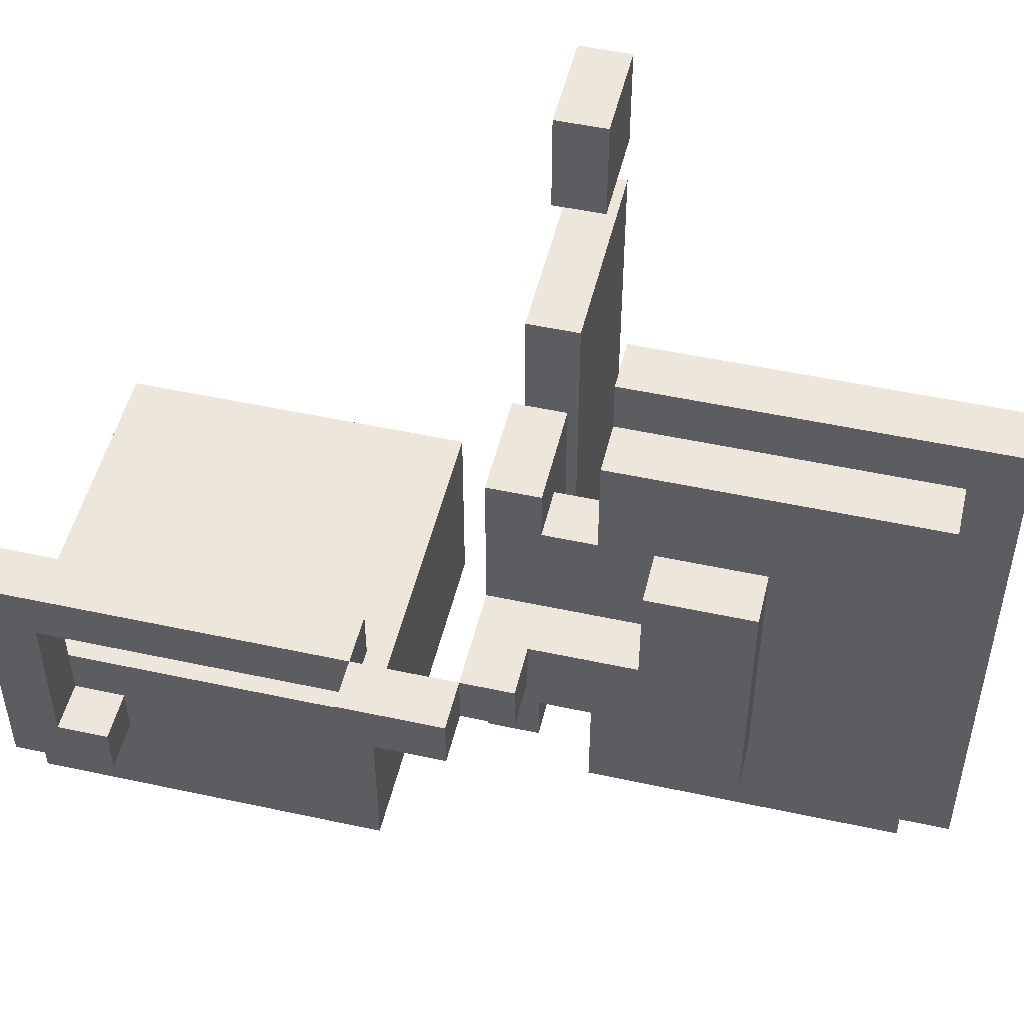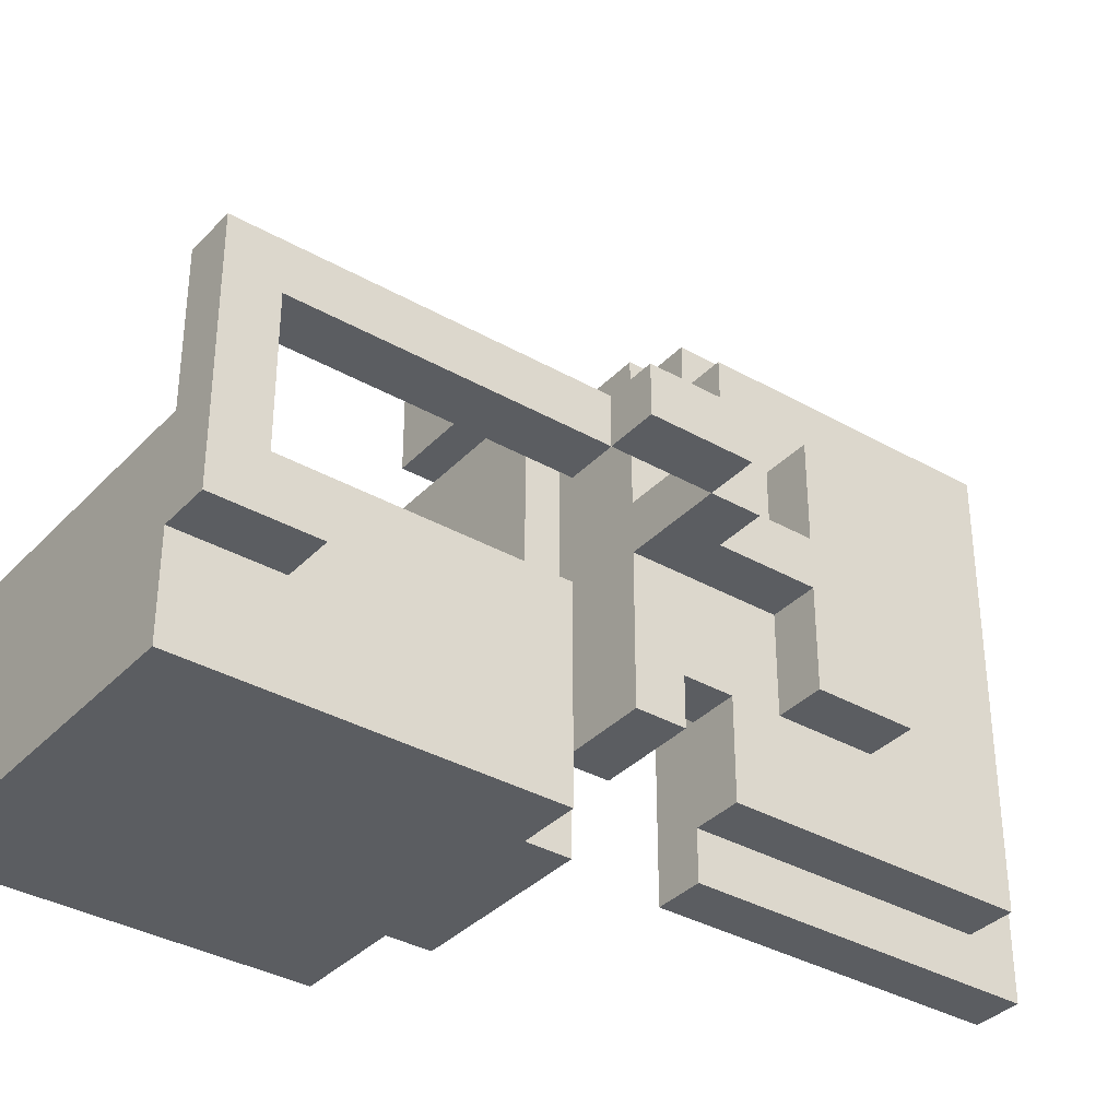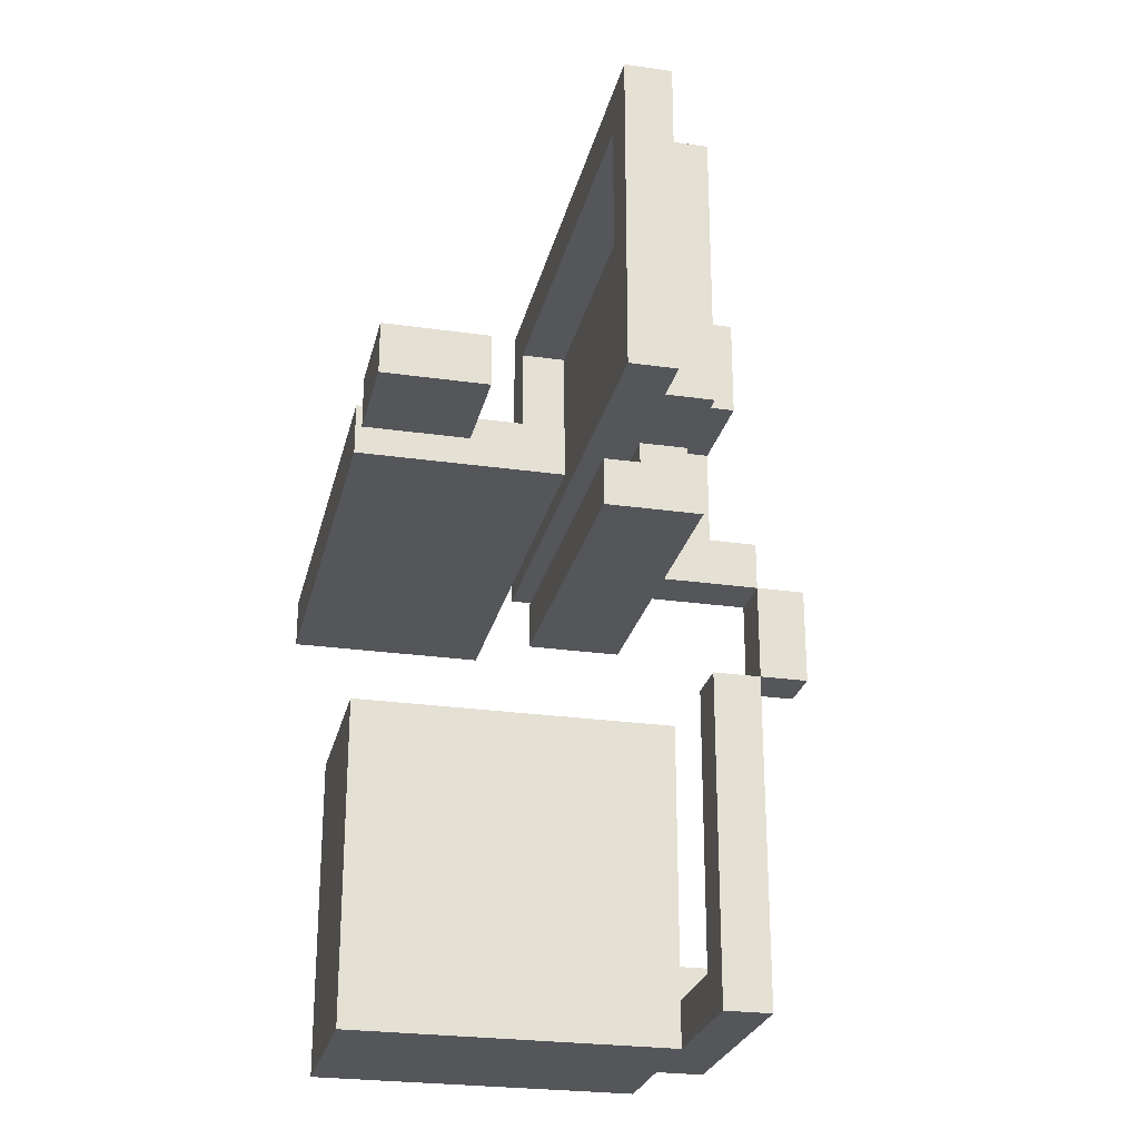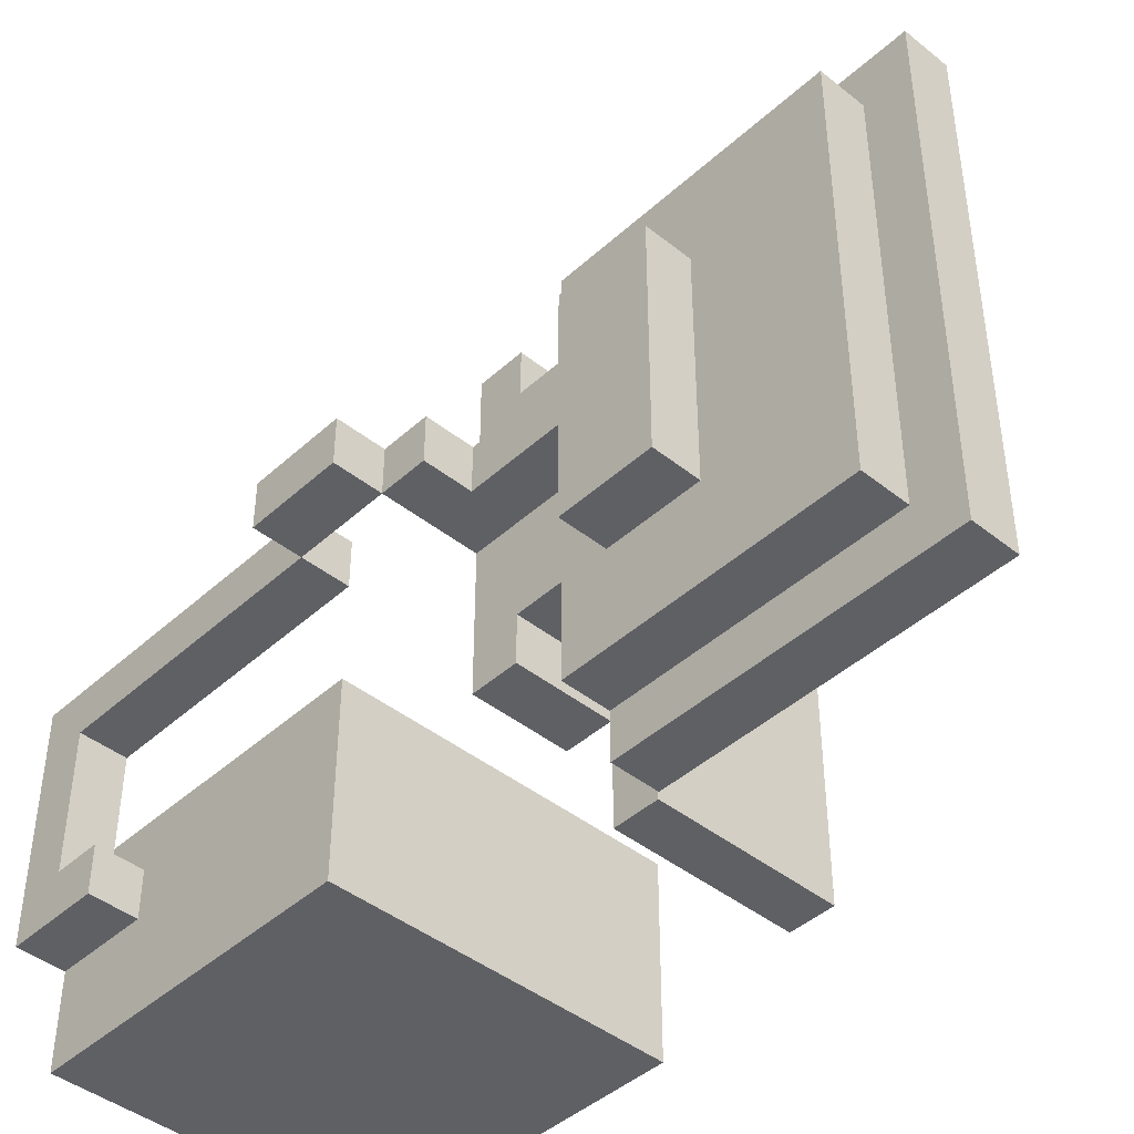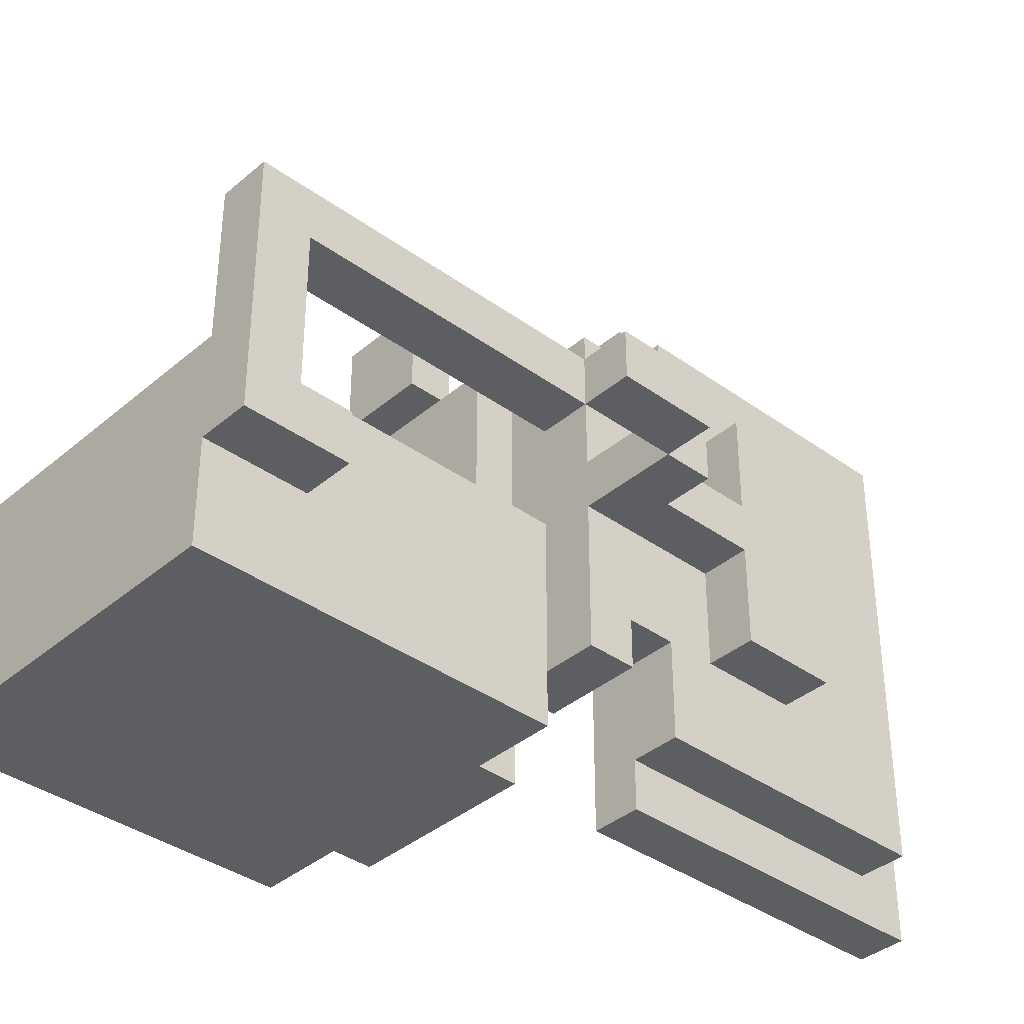
<metadata>
{"format":"obj","ext":"obj","renderer":"f3d","projection":"perspective","resolution":1024,"background":"white","views":[{"elev":50.3,"azim":103.4,"up":"+Z"},{"elev":-35.6,"azim":53.1,"up":"+Z"},{"elev":-25.7,"azim":-12.8,"up":"+Y"},{"elev":-43.5,"azim":136.8,"up":"+Z"},{"elev":-37.6,"azim":47.3,"up":"+Z"}]}
</metadata>
<code>
o
v -0.3 0.9 5.7
v -0.4 0.9 5.7
v -0.5 0.9 5.7
v -0.3 1 5.7
v -0.4 1 5.7
v -0.5 1 5.7
v 0.1 1.1 5.5
v 0 1.1 5.5
v 0.1 1.8 5.5
v 0 1.8 5.5
v -0.1 0.9 5.4
v -0.5 0.9 5.4
v -0.1 1 5.4
v -0.5 1 5.4
v 0.2 1.1 5.4
v 0.1 1.1 5.4
v 0.2 1.7 5.4
v 0.1 1.7 5.4
v 0.2 0.9 5.3
v 0 0.9 5.3
v 0.2 1 5.3
v 0 1 5.3
v 0.2 1 5.2
v 0.1 1 5.2
v 0.2 1.1 5.2
v 0.1 1.1 5.2
v 0.3 1.2 5.2
v 0.2 1.2 5.2
v 0.3 1.4 5.2
v 0.2 1.4 5.2
v 0.4 0 5
v 0.3 0 5
v 0.5 0.7 5
v 0.4 0.7 5
v 0.3 0.7 5
v 0.5 0.9 5
v 0.4 0.9 5
v 0.2 0.9 5
v 0.4 1 5
v 0.3 1 5
v 0.3 1.2 5
v 0.2 1.2 5
v 0.3 0 4.7
v -0.4 0 4.7
v 0.3 0.1 4.7
v 0.3 0.7 4.7
v -0.4 0.7 4.7
v 0.4 0.1 4.6
v 0.3 0.1 4.6
v 0.4 0.2 4.6
v 0.3 0.2 4.6
v 0.1 1.2 4.5
v 0 1.2 4.5
v 0.1 1.7 4.5
v 0 1.7 4.5
v -0.3 0.9 5.5
v -0.4 0.9 5.5
v -0.5 0.9 5.5
v -0.3 1 5.5
v -0.4 1 5.5
v -0.5 1 5.5
v 0.1 1.2 5.4
v 0 1.2 5.4
v 0.1 1.7 5.4
v 0 1.7 5.4
v 0.4 0.1 4.9
v 0.3 0.1 4.9
v 0.5 0.7 4.9
v 0.4 0.7 4.9
v 0.3 0.7 4.9
v 0.5 0.9 4.9
v 0.4 0.9 4.9
v 0.2 0.9 4.9
v 0.4 1 4.9
v 0.3 1 4.9
v 0.3 1.2 4.9
v 0.2 1.2 4.9
v 0.2 1 4.7
v 0.1 1 4.7
v 0.2 1.1 4.7
v 0.1 1.1 4.7
v 0.3 1.2 4.7
v 0.2 1.2 4.7
v 0.3 1.4 4.7
v 0.2 1.4 4.7
v 0.2 0.9 4.6
v 0 0.9 4.6
v 0.2 1 4.6
v 0 1 4.6
v 0.4 0 4.5
v 0.3 0 4.5
v 0.3 0.1 4.5
v 0.4 0.2 4.5
v 0.3 0.2 4.5
v -0.1 0.9 4.5
v -0.5 0.9 4.5
v -0.1 1 4.5
v -0.5 1 4.5
v 0.2 1.1 4.5
v 0.1 1.1 4.5
v 0.2 1.7 4.5
v 0.1 1.7 4.5
v 0.1 1.1 4.4
v 0 1.1 4.4
v 0.1 1.8 4.4
v 0 1.8 4.4
v 0.3 0 4.3
v -0.4 0 4.3
v 0.3 0.7 4.3
v -0.4 0.7 4.3
v 0.5 0.7 5
v 0.5 0.9 5
v 0.5 0.7 4.9
v 0.5 0.9 4.9
v 0.4 0 5
v 0.4 0.7 5
v 0.4 0.9 5
v 0.4 1 5
v 0.4 0.1 4.9
v 0.4 0.7 4.9
v 0.4 0.9 4.9
v 0.4 1 4.9
v 0.4 0.1 4.6
v 0.4 0.2 4.6
v 0.4 0 4.5
v 0.4 0.2 4.5
v 0.3 1.2 5.2
v 0.3 1.4 5.2
v 0.3 1 5
v 0.3 1.2 5
v 0.3 1 4.9
v 0.3 1.2 4.9
v 0.3 0.1 4.7
v 0.3 0.7 4.7
v 0.3 1.2 4.7
v 0.3 1.4 4.7
v 0.3 0.1 4.6
v 0.3 0.2 4.6
v 0.3 0.3 4.6
v 0.3 0.6 4.6
v 0.3 0 4.5
v 0.3 0.1 4.5
v 0.3 0.2 4.5
v 0.3 0.3 4.5
v 0.3 0.1 4.4
v 0.3 0.2 4.4
v 0.3 0.3 4.4
v 0.3 0.6 4.4
v 0.3 0 4.3
v 0.3 0.7 4.3
v 0.2 1.1 5.4
v 0.2 1.7 5.4
v 0.2 0.9 5.3
v 0.2 1 5.3
v 0.2 1 5.2
v 0.2 1.1 5.2
v 0.2 1.2 5.2
v 0.2 1.4 5.2
v 0.2 0.9 5
v 0.2 1.2 5
v 0.2 0.9 4.9
v 0.2 1.2 4.9
v 0.2 1 4.7
v 0.2 1.1 4.7
v 0.2 1.2 4.7
v 0.2 1.4 4.7
v 0.2 0.9 4.6
v 0.2 1 4.6
v 0.2 1.1 4.5
v 0.2 1.7 4.5
v 0.1 1.1 5.5
v 0.1 1.8 5.5
v 0.1 1.1 5.4
v 0.1 1.7 5.4
v 0.1 1.1 4.5
v 0.1 1.7 4.5
v 0.1 1.1 4.4
v 0.1 1.8 4.4
v -0.1 0.9 5.4
v -0.1 1 5.4
v -0.1 0.9 4.5
v -0.1 1 4.5
v -0.3 0.9 5.7
v -0.3 1 5.7
v -0.3 0.9 5.5
v -0.3 1 5.5
v 0.4 0.7 5
v 0.4 0.9 5
v 0.4 0.7 4.9
v 0.4 0.9 4.9
v 0.3 0 5
v 0.3 0.7 5
v 0.3 0.1 4.9
v 0.3 0.7 4.9
v 0.3 0 4.7
v 0.3 0.1 4.7
v 0.1 1.2 5.4
v 0.1 1.7 5.4
v 0.1 1 5.2
v 0.1 1.1 5.2
v 0.1 1 4.7
v 0.1 1.1 4.7
v 0.1 1.2 4.5
v 0.1 1.7 4.5
v 0 1.1 5.5
v 0 1.8 5.5
v 0 1.2 5.4
v 0 1.7 5.4
v 0 0.9 5.3
v 0 1 5.3
v 0 0.9 4.6
v 0 1 4.6
v 0 1.2 4.5
v 0 1.7 4.5
v 0 1.1 4.4
v 0 1.8 4.4
v -0.4 0 4.7
v -0.4 0.7 4.7
v -0.4 0.4 4.6
v -0.4 0.5 4.6
v -0.4 0.4 4.5
v -0.4 0.5 4.5
v -0.4 0 4.3
v -0.4 0.7 4.3
v -0.5 0.9 5.7
v -0.5 1 5.7
v -0.5 0.9 5.5
v -0.5 1 5.5
v -0.5 0.9 5.4
v -0.5 1 5.4
v -0.5 0.9 4.5
v -0.5 1 4.5
v 0.4 0 5
v 0.4 0 4.5
v 0.3 0 5
v 0.3 0 4.7
v 0.3 0 4.5
v 0.3 0 4.3
v -0.4 0 4.7
v -0.4 0 4.3
v 0.5 0.7 5
v 0.5 0.7 4.9
v 0.4 0.7 5
v 0.4 0.7 4.9
v 0.4 0.9 5
v 0.4 0.9 4.9
v 0.2 0.9 5.3
v 0.2 0.9 5
v 0.2 0.9 4.9
v 0.2 0.9 4.6
v 0 0.9 5.3
v 0 0.9 4.6
v -0.1 0.9 5.4
v -0.1 0.9 4.5
v -0.2 0.9 5.3
v -0.2 0.9 5.2
v -0.2 0.9 5.1
v -0.2 0.9 5
v -0.2 0.9 4.9
v -0.2 0.9 4.8
v -0.2 0.9 4.7
v -0.2 0.9 4.6
v -0.3 0.9 5.7
v -0.3 0.9 5.5
v -0.3 0.9 5.2
v -0.3 0.9 5.1
v -0.3 0.9 5
v -0.3 0.9 4.9
v -0.3 0.9 4.8
v -0.3 0.9 4.7
v -0.3 0.9 4.6
v -0.4 0.9 5.7
v -0.4 0.9 5.5
v -0.4 0.9 5.3
v -0.4 0.9 5.1
v -0.4 0.9 5
v -0.4 0.9 4.7
v -0.5 0.9 5.7
v -0.5 0.9 5.5
v -0.5 0.9 5.4
v -0.5 0.9 4.5
v 0.2 1.1 5.4
v 0.2 1.1 5.2
v 0.2 1.1 4.7
v 0.2 1.1 4.5
v 0.1 1.1 5.5
v 0.1 1.1 5.4
v 0.1 1.1 5.2
v 0.1 1.1 4.7
v 0.1 1.1 4.5
v 0.1 1.1 4.4
v 0 1.1 5.5
v 0 1.1 4.4
v 0.3 1.2 5.2
v 0.3 1.2 5
v 0.3 1.2 4.9
v 0.3 1.2 4.7
v 0.2 1.2 5.2
v 0.2 1.2 5
v 0.2 1.2 4.9
v 0.2 1.2 4.7
v 0.1 1.7 5.4
v 0.1 1.7 4.5
v 0 1.7 5.4
v 0 1.7 4.5
v 0.4 0.1 4.9
v 0.4 0.1 4.6
v 0.3 0.1 4.9
v 0.3 0.1 4.7
v 0.3 0.1 4.6
v 0.4 0.2 4.6
v 0.4 0.2 4.5
v 0.3 0.2 4.6
v 0.3 0.2 4.5
v 0.4 0.7 5
v 0.4 0.7 4.9
v 0.3 0.7 5
v 0.3 0.7 4.9
v 0.3 0.7 4.7
v 0.3 0.7 4.3
v -0.4 0.7 4.7
v -0.4 0.7 4.3
v 0.5 0.9 5
v 0.5 0.9 4.9
v 0.4 0.9 5
v 0.4 0.9 4.9
v 0.4 1 5
v 0.4 1 4.9
v 0.3 1 5
v 0.3 1 4.9
v 0.2 1 5.3
v 0.2 1 5.2
v 0.2 1 4.7
v 0.2 1 4.6
v 0.1 1 5.2
v 0.1 1 4.7
v 0 1 5.3
v 0 1 4.6
v -0.1 1 5.4
v -0.1 1 4.5
v -0.2 1 5.3
v -0.2 1 5.2
v -0.2 1 5.1
v -0.2 1 5
v -0.2 1 4.9
v -0.2 1 4.8
v -0.2 1 4.7
v -0.2 1 4.6
v -0.3 1 5.7
v -0.3 1 5.5
v -0.3 1 5.2
v -0.3 1 5.1
v -0.3 1 5
v -0.3 1 4.9
v -0.3 1 4.8
v -0.3 1 4.7
v -0.3 1 4.6
v -0.4 1 5.7
v -0.4 1 5.5
v -0.4 1 5.3
v -0.4 1 5.1
v -0.4 1 5
v -0.4 1 4.7
v -0.5 1 5.7
v -0.5 1 5.5
v -0.5 1 5.4
v -0.5 1 4.5
v 0.1 1.2 5.4
v 0.1 1.2 4.5
v 0 1.2 5.4
v 0 1.2 4.5
v 0.3 1.4 5.2
v 0.3 1.4 4.7
v 0.2 1.4 5.2
v 0.2 1.4 4.7
v 0.2 1.7 5.4
v 0.2 1.7 4.5
v 0.1 1.7 5.4
v 0.1 1.7 4.5
v 0.1 1.8 5.5
v 0.1 1.8 4.4
v 0 1.8 5.5
v 0 1.8 4.4
f 4 2 1
f 5 3 2
f 5 2 4
f 6 3 5
f 9 8 7
f 10 8 9
f 13 12 11
f 14 12 13
f 17 16 15
f 18 16 17
f 21 20 19
f 22 20 21
f 25 24 23
f 26 24 25
f 29 28 27
f 30 28 29
f 34 32 31
f 35 32 34
f 36 34 33
f 37 34 36
f 39 38 37
f 40 38 39
f 41 38 40
f 42 38 41
f 45 44 43
f 46 44 45
f 47 44 46
f 50 49 48
f 51 49 50
f 54 53 52
f 55 53 54
f 56 57 59
f 57 58 60
f 59 57 60
f 60 58 61
f 62 63 64
f 64 63 65
f 66 67 69
f 69 67 70
f 68 69 71
f 71 69 72
f 72 73 74
f 74 73 75
f 75 73 76
f 76 73 77
f 78 79 80
f 80 79 81
f 82 83 84
f 84 83 85
f 86 87 88
f 88 87 89
f 90 91 92
f 90 92 93
f 93 92 94
f 95 96 97
f 97 96 98
f 99 100 101
f 101 100 102
f 103 104 105
f 105 104 106
f 107 108 109
f 109 108 110
f 113 112 111
f 114 112 113
f 119 116 115
f 120 116 119
f 121 118 117
f 122 118 121
f 123 119 115
f 125 123 115
f 125 124 123
f 126 124 125
f 130 128 127
f 131 130 129
f 132 128 130
f 132 130 131
f 135 128 132
f 136 128 135
f 137 134 133
f 138 134 137
f 139 134 138
f 140 134 139
f 143 139 138
f 144 140 139
f 144 139 143
f 145 142 141
f 145 143 142
f 146 144 143
f 146 143 145
f 147 140 144
f 147 144 146
f 148 134 140
f 148 140 147
f 149 147 146
f 149 146 145
f 149 148 147
f 149 145 141
f 150 134 148
f 150 148 149
f 155 154 153
f 156 152 151
f 157 152 156
f 158 152 157
f 159 155 153
f 159 156 155
f 159 157 156
f 160 157 159
f 163 162 161
f 164 162 163
f 165 162 164
f 166 152 158
f 167 163 161
f 168 163 167
f 169 165 164
f 169 166 165
f 170 152 166
f 170 166 169
f 173 172 171
f 174 172 173
f 176 172 174
f 177 176 175
f 178 172 176
f 178 176 177
f 181 180 179
f 182 180 181
f 185 184 183
f 186 184 185
f 187 188 189
f 189 188 190
f 191 192 193
f 193 192 194
f 191 193 195
f 195 193 196
f 199 200 201
f 201 200 202
f 197 198 203
f 203 198 204
f 205 206 207
f 207 206 208
f 209 210 211
f 211 210 212
f 205 207 213
f 208 206 214
f 205 213 215
f 213 214 215
f 214 206 216
f 215 214 216
f 217 218 219
f 219 218 220
f 217 219 221
f 219 220 221
f 220 218 222
f 221 220 222
f 217 221 223
f 221 222 223
f 222 218 224
f 223 222 224
f 225 226 227
f 227 226 228
f 229 230 231
f 231 230 232
f 235 234 233
f 236 234 235
f 237 234 236
f 239 238 237
f 239 237 236
f 240 238 239
f 243 242 241
f 244 242 243
f 248 246 245
f 249 246 248
f 251 248 247
f 251 250 249
f 251 249 248
f 252 250 251
f 255 254 253
f 256 254 255
f 257 254 256
f 258 254 257
f 259 254 258
f 260 254 259
f 261 254 260
f 262 254 261
f 265 256 255
f 265 257 256
f 266 258 257
f 266 257 265
f 267 259 258
f 267 258 266
f 268 260 259
f 268 259 267
f 269 261 260
f 269 260 268
f 270 262 261
f 270 261 269
f 271 254 262
f 271 262 270
f 272 264 263
f 273 264 272
f 274 255 253
f 274 265 255
f 274 266 265
f 275 267 266
f 275 266 274
f 276 270 269
f 276 267 275
f 276 268 267
f 276 269 268
f 277 271 270
f 277 270 276
f 278 273 272
f 279 273 278
f 280 275 274
f 280 276 275
f 280 274 253
f 280 277 276
f 281 271 277
f 281 277 280
f 281 254 271
f 287 283 282
f 288 283 287
f 289 285 284
f 290 285 289
f 292 288 287
f 292 291 290
f 292 290 289
f 292 289 288
f 292 287 286
f 293 291 292
f 298 295 294
f 299 295 298
f 300 297 296
f 301 297 300
f 304 303 302
f 305 303 304
f 306 307 308
f 308 307 309
f 309 307 310
f 311 312 313
f 313 312 314
f 315 316 317
f 317 316 318
f 319 320 321
f 321 320 322
f 323 324 325
f 325 324 326
f 327 328 329
f 329 328 330
f 331 332 335
f 333 334 336
f 331 335 337
f 335 336 337
f 336 334 338
f 337 336 338
f 339 340 341
f 341 340 342
f 342 340 343
f 343 340 344
f 344 340 345
f 345 340 346
f 346 340 347
f 347 340 348
f 341 342 351
f 342 343 351
f 343 344 352
f 351 343 352
f 344 345 353
f 352 344 353
f 345 346 354
f 353 345 354
f 346 347 355
f 354 346 355
f 347 348 356
f 355 347 356
f 348 340 357
f 356 348 357
f 349 350 358
f 358 350 359
f 339 341 360
f 341 351 360
f 351 352 360
f 352 353 361
f 360 352 361
f 355 356 362
f 361 353 362
f 353 354 362
f 354 355 362
f 356 357 363
f 362 356 363
f 358 359 364
f 364 359 365
f 360 361 366
f 361 362 366
f 339 360 366
f 362 363 366
f 363 357 367
f 366 363 367
f 357 340 367
f 368 369 370
f 370 369 371
f 372 373 374
f 374 373 375
f 376 377 378
f 378 377 379
f 380 381 382
f 382 381 383

</code>
